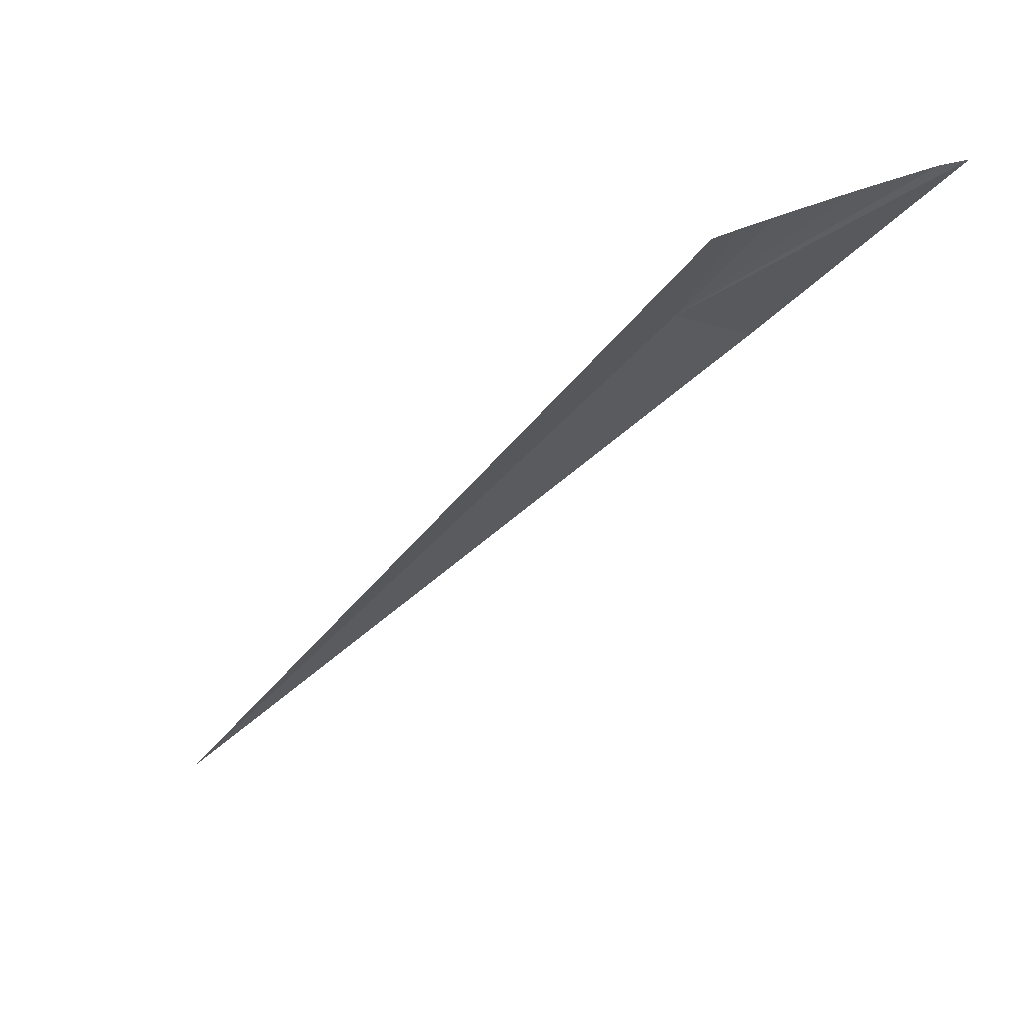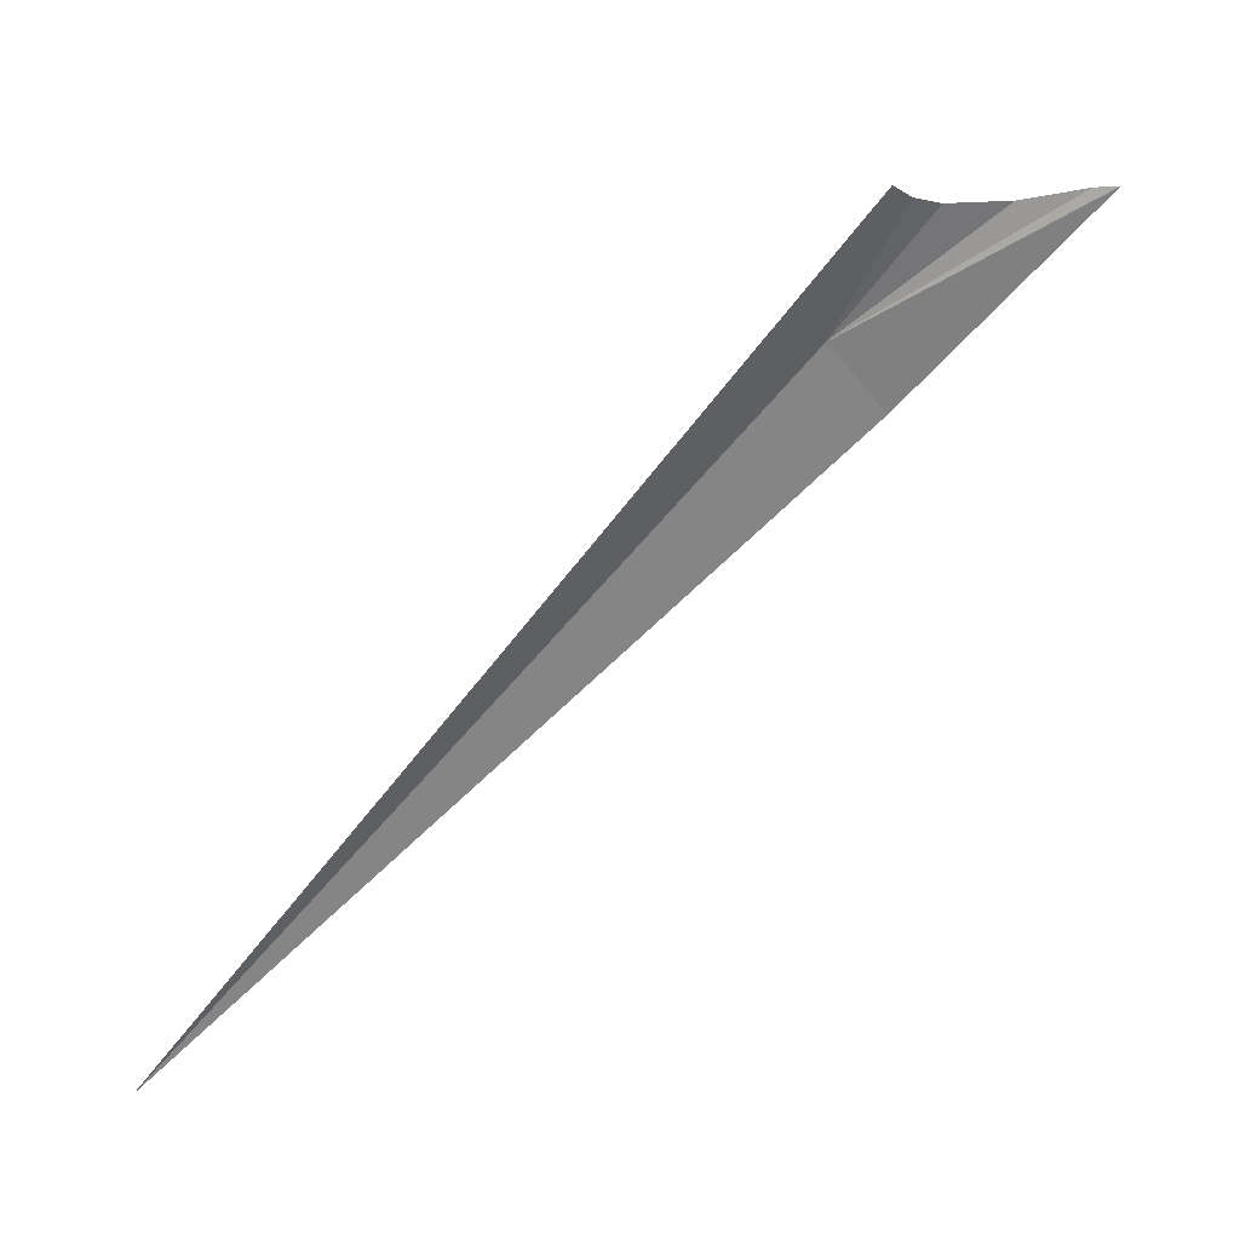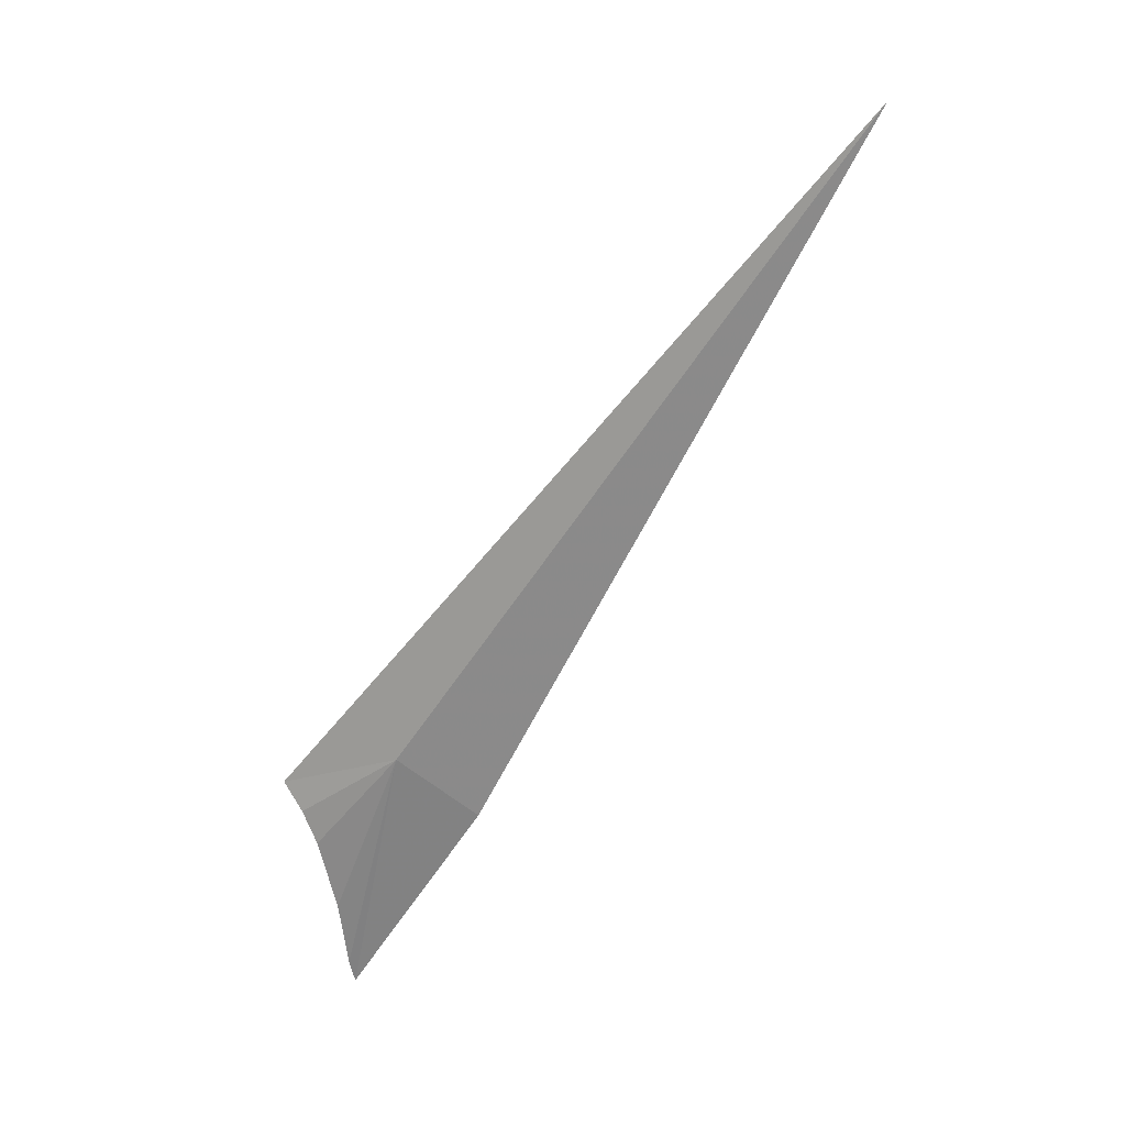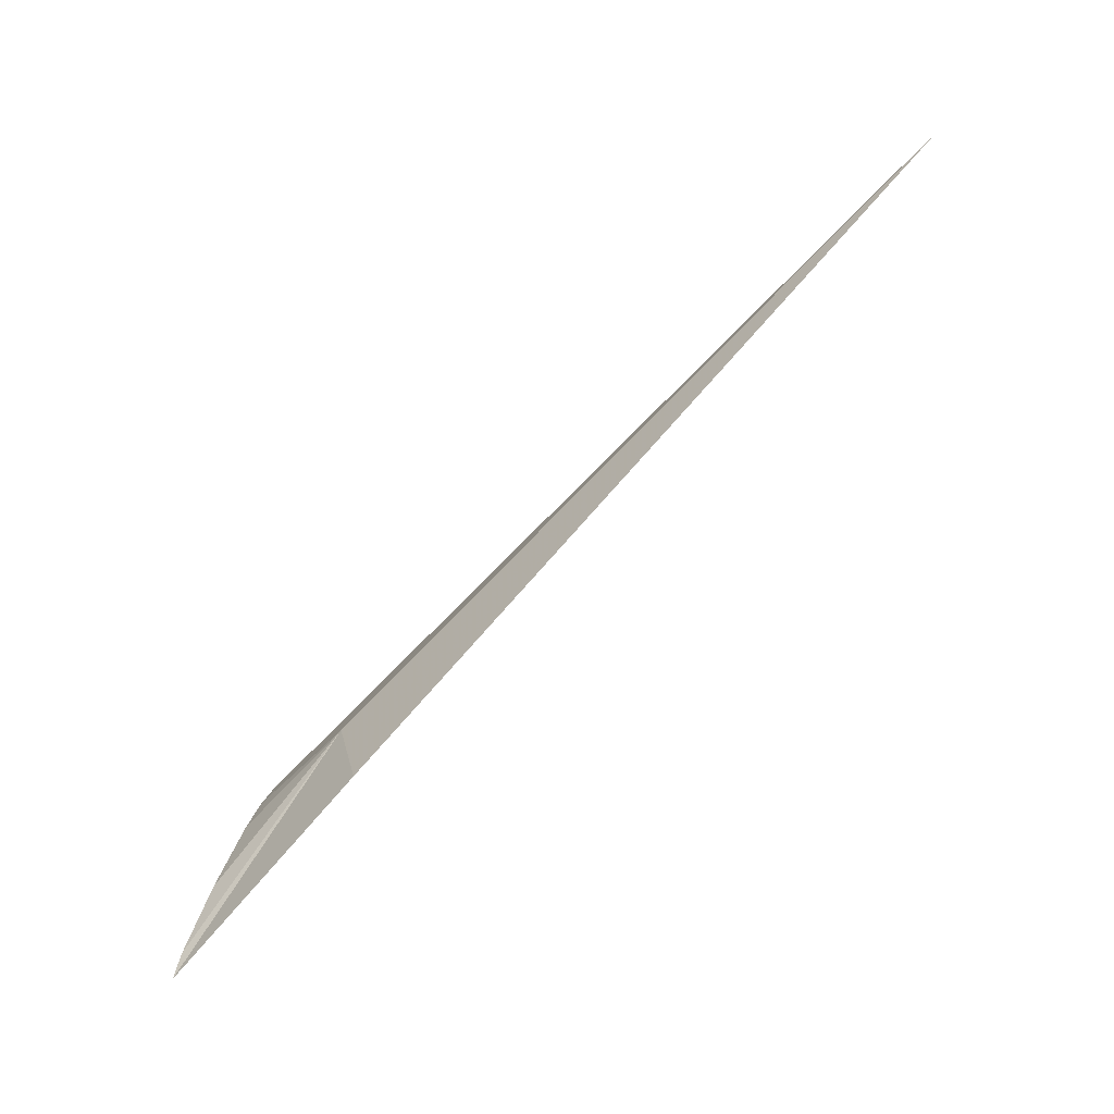
<metadata>
{"format":"obj","ext":"obj","renderer":"f3d","projection":"perspective","resolution":1024,"background":"white","views":[{"elev":18.3,"azim":121.0,"up":"+Y"},{"elev":-16.5,"azim":106.7,"up":"+Y"},{"elev":64.2,"azim":-130.2,"up":"+Z"},{"elev":2.6,"azim":-82.8,"up":"+Z"}]}
</metadata>
<code>
v -0.4635 3.043 14.94
v -0.4635 0.3405 17.64
v -0.8817 2.893 14.79
v -0.8817 3.728 13.85
v -0.8157 3.705 13.95
v -0.636 3.605 14.23
v -0.3941 3.516 14.47
v -0.2467 3.484 14.55
v -0.08516 3.466 14.6
f 1 3 4
f 1 4 5
f 1 5 6
f 1 6 7
f 1 7 8
f 1 8 9
f 1 9 2
f 1 2 3

</code>
